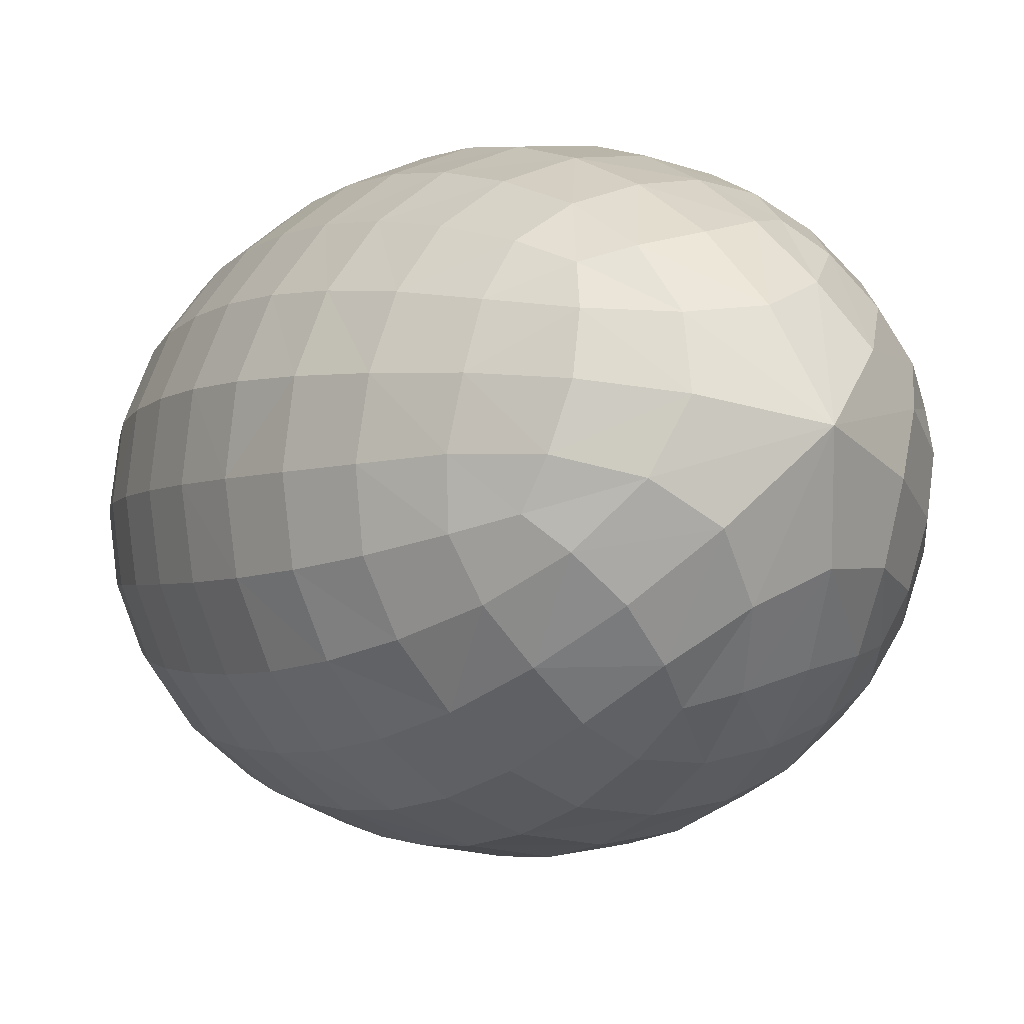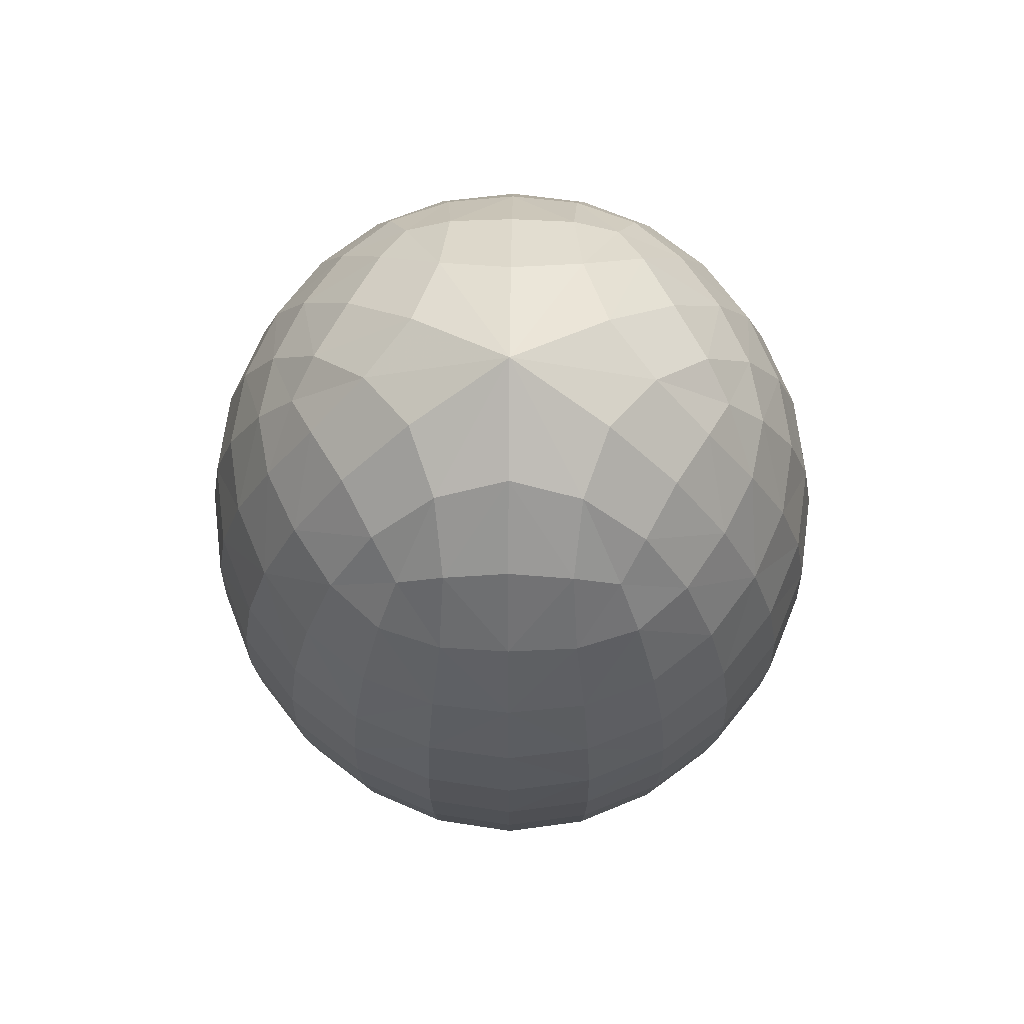
<metadata>
{"format":"obj","ext":"obj","renderer":"f3d","projection":"perspective","resolution":1024,"background":"white","views":[{"elev":22.0,"azim":-34.7,"up":"+Y"},{"elev":46.9,"azim":-179.4,"up":"+Z"}]}
</metadata>
<code>
o Child_Tail
v -0.1201 0.3529 -1.627
v -0.1072 0.329 -1.624
v -0.1357 0.3273 -1.602
v -0.1428 0.3605 -1.614
v -0.1193 0.2953 -1.59
v -0.08913 0.3004 -1.615
v -0.1433 0.2959 -1.56
v -0.1609 0.3334 -1.574
v -0.05209 0.3121 -1.635
v -0.07716 0.3426 -1.643
v -0.1072 0.37 -1.641
v -0.05209 0.3679 -1.657
v -0.08913 0.3958 -1.653
v 0 0.3342 -1.654
v -0.1357 0.3924 -1.628
v -0.1675 0.3733 -1.59
v -0.1609 0.4124 -1.606
v -0.1193 0.423 -1.642
v -0.1433 0.4493 -1.622
v -0.07279 0.4253 -1.663
v -0.09824 0.4525 -1.652
v -0.06003 0.4493 -1.666
v -0.07141 0.4752 -1.66
v -0.1173 0.4823 -1.635
v -0.08375 0.5077 -1.644
v -0.03858 0.4046 -1.668
v -0.03445 0.4459 -1.671
v 0 0.3958 -1.669
v 0 0.4436 -1.673
v -0.03748 0.4851 -1.666
v -0.04354 0.5218 -1.651
v 0 0.4868 -1.668
v 0 0.526 -1.653
v -0.09372 0.5387 -1.619
v -0.0485 0.5557 -1.626
v -0.1014 0.5677 -1.586
v -0.05237 0.5868 -1.593
v 0 0.5616 -1.629
v 0 0.5936 -1.596
v -0.05519 0.6148 -1.554
v -0.1069 0.5946 -1.546
v -0.05698 0.6399 -1.51
v -0.1104 0.619 -1.502
v 0 0.6222 -1.557
v 0 0.6475 -1.514
v -0.1518 0.5632 -1.533
v -0.1438 0.5379 -1.573
v -0.1567 0.5867 -1.488
v -0.1923 0.5449 -1.471
v -0.1863 0.5227 -1.517
v -0.1324 0.5108 -1.608
v -0.1119 0.6406 -1.454
v -0.1588 0.6079 -1.441
v -0.1108 0.6587 -1.404
v -0.1571 0.6264 -1.39
v -0.1949 0.5657 -1.423
v -0.1927 0.5847 -1.372
v -0.05776 0.6617 -1.463
v -0.05724 0.6794 -1.413
v 0 0.6694 -1.466
v 0 0.687 -1.416
v -0.05513 0.692 -1.359
v -0.1065 0.6724 -1.352
v -0.05114 0.6985 -1.303
v -0.09834 0.6809 -1.297
v 0 0.6991 -1.362
v -0.1843 0.6015 -1.319
v -0.1377 0.6528 -1.283
v -0.1504 0.6416 -1.337
v -0.1682 0.6157 -1.264
v -0.08565 0.6836 -1.242
v -0.1178 0.6594 -1.227
v -0.07264 0.679 -1.201
v -0.08837 0.6623 -1.176
v -0.1429 0.627 -1.208
v -0.1082 0.6321 -1.155
v -0.04497 0.6978 -1.244
v -0.04188 0.6868 -1.187
v 0 0.7024 -1.242
v 0 0.6892 -1.18
v 0 0.7046 -1.304
v -0.04714 0.6622 -1.139
v -0.06364 0.628 -1.109
v 0 0.6615 -1.124
v 0 0.6094 -1.067
v -0.06003 0.2565 -1.588
v -0.03445 0.2531 -1.593
v -0.03748 0.2346 -1.564
v -0.07141 0.2459 -1.568
v 0 0.2315 -1.564
v 0 0.2527 -1.596
v -0.04354 0.2241 -1.53
v -0.08375 0.2388 -1.535
v 0 0.2192 -1.529
v -0.03858 0.2806 -1.618
v -0.07279 0.2737 -1.602
v 0 0.2843 -1.624
v -0.1173 0.2636 -1.546
v -0.09824 0.2671 -1.577
v -0.2028 0.405 -1.519
v -0.1962 0.4539 -1.539
v -0.1809 0.433 -1.576
v -0.1874 0.3883 -1.558
v -0.1622 0.4748 -1.593
v -0.1809 0.3432 -1.54
v -0.1962 0.3561 -1.499
v -0.207 0.3716 -1.455
v -0.2139 0.4232 -1.476
v -0.1863 0.3237 -1.435
v -0.1764 0.3107 -1.481
v -0.2137 0.3891 -1.407
v -0.2208 0.4423 -1.429
v -0.2137 0.4955 -1.451
v -0.207 0.4748 -1.497
v -0.1923 0.3397 -1.386
v -0.1622 0.3012 -1.523
v -0.1764 0.4993 -1.558
v -0.1014 0.2424 -1.453
v -0.1438 0.2721 -1.465
v -0.1324 0.2654 -1.508
v -0.09372 0.2378 -1.497
v -0.1518 0.2832 -1.418
v -0.1069 0.2518 -1.405
v -0.1567 0.2979 -1.369
v -0.1104 0.2657 -1.355
v -0.05519 0.2316 -1.397
v -0.05237 0.2233 -1.445
v 0 0.2242 -1.394
v 0 0.2163 -1.443
v -0.05698 0.2448 -1.347
v 0 0.2372 -1.344
v 0 0.2144 -1.488
v -0.0485 0.2205 -1.49
v -0.1119 0.2833 -1.304
v -0.05776 0.2621 -1.295
v -0.1108 0.3057 -1.253
v -0.05724 0.2851 -1.244
v 0 0.2544 -1.292
v 0 0.2777 -1.241
v -0.1588 0.3159 -1.318
v -0.1571 0.3381 -1.267
v -0.1949 0.3582 -1.336
v -0.1927 0.38 -1.285
v -0.2144 0.4293 -1.306
v -0.2166 0.4081 -1.357
v -0.1843 0.4063 -1.234
v -0.2056 0.4531 -1.255
v -0.2217 0.4822 -1.329
v -0.2238 0.4619 -1.379
v -0.2166 0.5157 -1.402
v -0.2144 0.5353 -1.351
v -0.2056 0.554 -1.299
v -0.213 0.5032 -1.278
v -0.1888 0.5717 -1.247
v -0.1967 0.5251 -1.228
v -0.1627 0.5882 -1.195
v -0.1303 0.596 -1.147
v -0.1453 0.5641 -1.15
v -0.1713 0.548 -1.181
v -0.09429 0.5877 -1.106
v -0.1303 0.547 -1.125
v -0.1888 0.4803 -1.207
v -0.1627 0.5114 -1.161
v -0.1429 0.4762 -1.141
v -0.1082 0.5181 -1.104
v -0.08837 0.4808 -1.095
v -0.1178 0.4402 -1.129
v -0.07264 0.4492 -1.099
v -0.08565 0.4125 -1.121
v -0.1682 0.4381 -1.186
v -0.1504 0.3655 -1.217
v -0.1377 0.3992 -1.171
v -0.1065 0.334 -1.204
v -0.09834 0.3692 -1.16
v -0.05114 0.3535 -1.151
v -0.05513 0.3151 -1.195
v 0 0.3492 -1.147
v 0 0.3088 -1.192
v -0.04497 0.4018 -1.112
v -0.04188 0.4563 -1.084
v 0 0.4008 -1.108
v 0 0.461 -1.078
v 0 0.5274 -1.064
v -0.04714 0.5132 -1.072
v -0.06364 0.5609 -1.079
v 0.1201 0.3529 -1.627
v 0.1428 0.3605 -1.614
v 0.1357 0.3273 -1.602
v 0.1072 0.329 -1.624
v 0.1609 0.3334 -1.574
v 0.1675 0.3733 -1.59
v 0.1874 0.3883 -1.558
v 0.1809 0.3432 -1.54
v 0.1433 0.2959 -1.56
v 0.1622 0.3012 -1.523
v 0.1962 0.3561 -1.499
v 0.2028 0.405 -1.519
v 0.1809 0.433 -1.576
v 0.1962 0.4539 -1.539
v 0.1609 0.4124 -1.606
v 0.1357 0.3924 -1.628
v 0.1072 0.37 -1.641
v 0.1193 0.423 -1.642
v 0.08913 0.3958 -1.653
v 0.07716 0.3426 -1.643
v 0.05209 0.3121 -1.635
v 0.08913 0.3004 -1.615
v 0.1193 0.2953 -1.59
v 0.05209 0.3679 -1.657
v 0.07279 0.2737 -1.602
v 0.09824 0.2671 -1.577
v 0.1173 0.2636 -1.546
v 0.07279 0.4253 -1.663
v 0.03858 0.4046 -1.668
v 0.03858 0.2806 -1.618
v 0.06003 0.2565 -1.588
v 0.03445 0.2531 -1.593
v 0.03748 0.2346 -1.564
v 0.07141 0.2459 -1.568
v 0.04354 0.2241 -1.53
v 0.08375 0.2388 -1.535
v 0.1433 0.4493 -1.622
v 0.09824 0.4525 -1.652
v 0.06003 0.4493 -1.666
v 0.07141 0.4752 -1.66
v 0.1173 0.4823 -1.635
v 0.08375 0.5077 -1.644
v 0.03748 0.4851 -1.666
v 0.03445 0.4459 -1.671
v 0.04354 0.5218 -1.651
v 0.09372 0.5387 -1.619
v 0.0485 0.5557 -1.626
v 0.1014 0.5677 -1.586
v 0.05237 0.5868 -1.593
v 0.1324 0.5108 -1.608
v 0.1438 0.5379 -1.573
v 0.1518 0.5632 -1.533
v 0.1069 0.5946 -1.546
v 0.1567 0.5867 -1.488
v 0.1104 0.619 -1.502
v 0.1863 0.5227 -1.517
v 0.1764 0.4993 -1.558
v 0.1622 0.4748 -1.593
v 0.207 0.4748 -1.497
v 0.1923 0.5449 -1.471
v 0.05698 0.6399 -1.51
v 0.05519 0.6148 -1.554
v 0.1119 0.6406 -1.454
v 0.1588 0.6079 -1.441
v 0.1108 0.6587 -1.404
v 0.1571 0.6264 -1.39
v 0.1949 0.5657 -1.423
v 0.1927 0.5847 -1.372
v 0.1504 0.6416 -1.337
v 0.1065 0.6724 -1.352
v 0.1377 0.6528 -1.283
v 0.09834 0.6809 -1.297
v 0.1843 0.6015 -1.319
v 0.1682 0.6157 -1.264
v 0.05513 0.692 -1.359
v 0.05724 0.6794 -1.413
v 0.05114 0.6985 -1.303
v 0.05776 0.6617 -1.463
v 0.08565 0.6836 -1.242
v 0.1178 0.6594 -1.227
v 0.07264 0.679 -1.201
v 0.08837 0.6623 -1.176
v 0.1429 0.627 -1.208
v 0.1082 0.6321 -1.155
v 0.04714 0.6622 -1.139
v 0.04188 0.6868 -1.187
v 0.06364 0.628 -1.109
v 0.04497 0.6978 -1.244
v 0.2139 0.4232 -1.476
v 0.207 0.3716 -1.455
v 0.2137 0.3891 -1.407
v 0.2208 0.4423 -1.429
v 0.1863 0.3237 -1.435
v 0.1764 0.3107 -1.481
v 0.1923 0.3397 -1.386
v 0.2137 0.4955 -1.451
v 0.1014 0.2424 -1.453
v 0.09372 0.2378 -1.497
v 0.1324 0.2654 -1.508
v 0.1438 0.2721 -1.465
v 0.0485 0.2205 -1.49
v 0.05237 0.2233 -1.445
v 0.05519 0.2316 -1.397
v 0.1069 0.2518 -1.405
v 0.05698 0.2448 -1.347
v 0.1104 0.2657 -1.355
v 0.1567 0.2979 -1.369
v 0.1518 0.2832 -1.418
v 0.1119 0.2833 -1.304
v 0.05776 0.2621 -1.295
v 0.1108 0.3057 -1.253
v 0.05724 0.2851 -1.244
v 0.05513 0.3151 -1.195
v 0.1065 0.334 -1.204
v 0.05114 0.3535 -1.151
v 0.09834 0.3692 -1.16
v 0.1504 0.3655 -1.217
v 0.1571 0.3381 -1.267
v 0.1377 0.3992 -1.171
v 0.1682 0.4381 -1.186
v 0.1843 0.4063 -1.234
v 0.2056 0.4531 -1.255
v 0.2144 0.4293 -1.306
v 0.2217 0.4822 -1.329
v 0.2166 0.4081 -1.357
v 0.2238 0.4619 -1.379
v 0.213 0.5032 -1.278
v 0.1927 0.38 -1.285
v 0.1949 0.3582 -1.336
v 0.1888 0.4803 -1.207
v 0.2056 0.554 -1.299
v 0.2144 0.5353 -1.351
v 0.2166 0.5157 -1.402
v 0.1888 0.5717 -1.247
v 0.1967 0.5251 -1.228
v 0.1713 0.548 -1.181
v 0.1627 0.5114 -1.161
v 0.1453 0.5641 -1.15
v 0.1303 0.547 -1.125
v 0.1429 0.4762 -1.141
v 0.1082 0.5181 -1.104
v 0.08837 0.4808 -1.095
v 0.06364 0.5609 -1.079
v 0.04714 0.5132 -1.072
v 0.1178 0.4402 -1.129
v 0.07264 0.4492 -1.099
v 0.08565 0.4125 -1.121
v 0.04497 0.4018 -1.112
v 0.04188 0.4563 -1.084
v 0.09429 0.5877 -1.106
v 0.1588 0.3159 -1.318
v 0.1303 0.596 -1.147
v 0.1627 0.5882 -1.195
f 1 2 3
f 1 3 4
f 2 5 3
f 2 6 5
f 3 5 7
f 3 7 8
f 2 9 6
f 2 10 9
f 1 10 2
f 1 11 10
f 11 12 10
f 11 13 12
f 10 12 14
f 10 14 9
f 1 15 11
f 1 4 15
f 4 3 8
f 4 8 16
f 4 16 17
f 4 17 15
f 11 15 18
f 11 18 13
f 15 17 19
f 15 19 18
f 20 13 18
f 20 18 21
f 21 18 19
f 22 20 21
f 22 21 23
f 23 21 24
f 21 19 24
f 23 24 25
f 22 26 20
f 22 27 26
f 27 28 26
f 27 29 28
f 22 23 30
f 22 30 27
f 23 25 31
f 23 31 30
f 27 30 32
f 27 32 29
f 30 31 33
f 30 33 32
f 34 31 25
f 34 35 31
f 35 33 31
f 36 35 34
f 36 37 35
f 37 38 35
f 35 38 33
f 37 39 38
f 36 40 37
f 36 41 40
f 41 42 40
f 41 43 42
f 37 40 44
f 37 44 39
f 40 42 45
f 40 45 44
f 36 46 41
f 36 47 46
f 41 46 48
f 41 48 43
f 46 49 48
f 46 50 49
f 36 51 47
f 36 34 51
f 52 43 48
f 52 48 53
f 53 48 49
f 54 52 53
f 54 53 55
f 55 53 56
f 53 49 56
f 55 56 57
f 54 58 52
f 54 59 58
f 59 60 58
f 59 61 60
f 58 60 45
f 58 45 42
f 52 58 42
f 52 42 43
f 54 62 59
f 54 63 62
f 63 64 62
f 63 65 64
f 59 62 66
f 59 66 61
f 55 57 67
f 63 68 65
f 63 69 68
f 54 69 63
f 54 55 69
f 55 67 69
f 69 67 70
f 69 70 68
f 71 65 68
f 71 64 65
f 71 68 72
f 72 68 70
f 73 71 72
f 73 72 74
f 74 72 75
f 72 70 75
f 74 75 76
f 73 77 71
f 71 77 64
f 73 78 77
f 78 79 77
f 78 80 79
f 77 79 81
f 77 81 64
f 62 64 81
f 62 81 66
f 73 74 82
f 73 82 78
f 74 76 83
f 74 83 82
f 78 82 84
f 78 84 80
f 82 83 85
f 82 85 84
f 86 87 88
f 86 88 89
f 87 90 88
f 87 91 90
f 89 88 92
f 89 92 93
f 88 90 94
f 88 94 92
f 86 95 87
f 86 96 95
f 96 9 95
f 96 6 9
f 87 97 91
f 87 95 97
f 95 9 14
f 95 14 97
f 89 93 98
f 89 98 99
f 86 89 99
f 86 99 96
f 96 99 5
f 96 5 6
f 99 7 5
f 99 98 7
f 20 26 12
f 20 12 13
f 26 28 14
f 26 14 12
f 100 101 102
f 100 102 103
f 103 102 17
f 103 17 16
f 102 19 17
f 102 104 19
f 103 16 8
f 103 8 105
f 100 103 105
f 100 105 106
f 100 106 107
f 100 107 108
f 106 109 107
f 106 110 109
f 108 107 111
f 108 111 112
f 108 112 113
f 108 113 114
f 100 108 114
f 100 114 101
f 107 115 111
f 107 109 115
f 106 105 116
f 106 116 110
f 105 7 116
f 101 114 50
f 101 50 117
f 101 117 104
f 101 104 102
f 47 104 117
f 47 51 104
f 51 19 104
f 51 24 19
f 34 24 51
f 34 25 24
f 114 49 50
f 114 113 49
f 105 8 7
f 118 119 120
f 118 120 121
f 119 116 120
f 119 110 116
f 121 120 98
f 121 98 93
f 120 116 7
f 120 7 98
f 118 122 119
f 118 123 122
f 123 124 122
f 123 125 124
f 119 122 109
f 119 109 110
f 118 126 123
f 118 127 126
f 127 128 126
f 127 129 128
f 123 126 130
f 123 130 125
f 126 128 131
f 126 131 130
f 127 132 129
f 127 133 132
f 118 133 127
f 118 121 133
f 121 92 133
f 121 93 92
f 133 92 94
f 133 94 132
f 134 125 130
f 134 130 135
f 135 130 131
f 136 134 135
f 136 135 137
f 137 135 138
f 135 131 138
f 137 138 139
f 136 140 134
f 136 141 140
f 141 142 140
f 141 143 142
f 144 142 143
f 144 145 142
f 144 143 146
f 144 146 147
f 148 144 147
f 148 145 144
f 148 149 145
f 149 111 145
f 149 112 111
f 148 150 149
f 148 151 150
f 151 56 150
f 151 57 56
f 149 150 113
f 149 113 112
f 150 56 49
f 150 49 113
f 148 152 151
f 148 153 152
f 148 147 153
f 151 67 57
f 151 152 67
f 153 154 152
f 153 155 154
f 152 154 70
f 152 70 67
f 156 70 154
f 156 75 70
f 157 75 156
f 158 157 156
f 158 156 159
f 157 76 75
f 158 160 157
f 158 161 160
f 153 162 155
f 153 147 162
f 159 155 162
f 158 159 163
f 159 162 163
f 158 163 161
f 161 163 164
f 161 164 165
f 166 165 164
f 166 164 167
f 168 166 167
f 168 167 169
f 167 164 170
f 163 162 170
f 163 170 164
f 147 170 162
f 147 146 170
f 171 170 146
f 171 172 170
f 167 170 172
f 173 172 171
f 136 173 171
f 136 171 141
f 173 174 172
f 141 171 146
f 141 146 143
f 173 175 174
f 173 176 175
f 136 176 173
f 136 137 176
f 176 177 175
f 176 178 177
f 137 139 178
f 137 178 176
f 169 174 175
f 169 172 174
f 169 175 179
f 179 175 177
f 168 169 179
f 168 179 180
f 180 179 181
f 179 177 181
f 180 181 182
f 180 182 183
f 180 183 184
f 168 180 184
f 168 184 166
f 169 167 172
f 166 184 185
f 166 185 165
f 184 183 85
f 184 85 185
f 160 185 85
f 161 185 160
f 161 165 185
f 160 85 83
f 122 124 115
f 122 115 109
f 134 140 124
f 134 124 125
f 140 142 115
f 145 115 142
f 145 111 115
f 140 115 124
f 47 117 50
f 47 50 46
f 159 156 154
f 159 154 155
f 157 160 83
f 157 83 76
f 186 187 188
f 186 188 189
f 187 190 188
f 187 191 190
f 192 190 191
f 192 193 190
f 193 194 190
f 193 195 194
f 196 195 193
f 197 196 193
f 197 192 198
f 197 198 199
f 192 200 198
f 192 191 200
f 187 200 191
f 187 201 200
f 186 201 187
f 186 202 201
f 202 203 201
f 202 204 203
f 186 205 202
f 186 189 205
f 189 206 205
f 189 207 206
f 189 208 207
f 189 188 208
f 202 205 209
f 202 209 204
f 210 207 208
f 210 208 211
f 211 208 194
f 211 194 212
f 213 204 209
f 213 209 214
f 205 206 14
f 205 14 209
f 215 97 14
f 215 14 206
f 210 215 206
f 216 215 210
f 216 217 215
f 216 218 217
f 216 219 218
f 219 220 218
f 219 221 220
f 217 218 90
f 217 90 91
f 218 220 94
f 218 94 90
f 219 212 221
f 219 211 212
f 216 211 219
f 216 210 211
f 217 91 97
f 217 97 215
f 210 206 207
f 188 190 194
f 188 194 208
f 201 203 222
f 201 222 200
f 213 223 203
f 224 223 213
f 224 225 223
f 225 226 223
f 225 227 226
f 213 203 204
f 223 226 222
f 223 222 203
f 224 228 225
f 224 229 228
f 225 228 230
f 225 230 227
f 228 33 230
f 228 32 33
f 229 29 32
f 229 32 228
f 229 28 29
f 229 214 28
f 231 227 230
f 231 230 232
f 232 230 33
f 233 231 232
f 233 232 234
f 234 232 38
f 232 33 38
f 234 38 39
f 233 235 231
f 233 236 235
f 233 237 236
f 233 238 237
f 238 239 237
f 238 240 239
f 236 237 241
f 236 241 242
f 199 242 241
f 199 243 242
f 199 198 243
f 199 241 244
f 237 239 245
f 237 245 241
f 234 39 44
f 238 246 240
f 238 247 246
f 233 247 238
f 233 234 247
f 234 44 247
f 247 44 45
f 247 45 246
f 248 239 240
f 248 249 239
f 249 245 239
f 250 249 248
f 250 251 249
f 251 252 249
f 249 252 245
f 251 253 252
f 250 254 251
f 250 255 254
f 255 256 254
f 255 257 256
f 251 254 258
f 251 258 253
f 254 256 259
f 254 259 258
f 250 260 255
f 250 261 260
f 261 66 260
f 261 61 66
f 255 260 262
f 255 262 257
f 250 263 261
f 250 248 263
f 261 263 60
f 261 60 61
f 263 45 60
f 263 246 45
f 248 246 263
f 248 240 246
f 264 256 257
f 264 257 262
f 264 265 256
f 266 265 264
f 266 267 265
f 267 268 265
f 267 269 268
f 265 268 259
f 265 259 256
f 266 270 267
f 266 271 270
f 271 84 270
f 271 80 84
f 267 270 272
f 267 272 269
f 270 84 85
f 270 85 272
f 266 264 273
f 266 273 271
f 264 262 273
f 271 273 79
f 271 79 80
f 273 262 81
f 273 81 79
f 260 81 262
f 260 66 81
f 224 213 214
f 224 214 229
f 214 209 14
f 214 14 28
f 198 200 222
f 198 222 243
f 197 193 192
f 197 274 275
f 197 275 196
f 274 276 275
f 274 277 276
f 196 275 278
f 196 278 279
f 196 279 195
f 275 276 280
f 275 280 278
f 274 281 277
f 274 244 281
f 197 244 274
f 197 199 244
f 244 245 281
f 244 241 245
f 282 283 284
f 282 284 285
f 283 212 284
f 283 221 212
f 285 284 195
f 285 195 279
f 284 212 194
f 284 194 195
f 282 286 283
f 282 287 286
f 287 132 286
f 287 129 132
f 283 286 220
f 283 220 221
f 286 132 94
f 286 94 220
f 282 288 287
f 282 289 288
f 289 290 288
f 289 291 290
f 287 288 128
f 287 128 129
f 288 290 131
f 288 131 128
f 289 292 291
f 289 293 292
f 282 293 289
f 282 285 293
f 285 278 293
f 285 279 278
f 294 290 291
f 294 291 292
f 294 295 290
f 295 131 290
f 296 295 294
f 296 297 295
f 297 138 295
f 295 138 131
f 297 139 138
f 296 298 297
f 296 299 298
f 299 300 298
f 299 301 300
f 297 178 139
f 297 298 178
f 298 300 177
f 298 177 178
f 296 302 299
f 296 303 302
f 299 304 301
f 299 302 304
f 302 305 304
f 302 306 305
f 307 305 306
f 308 307 306
f 309 307 308
f 309 308 310
f 309 310 311
f 309 312 307
f 308 306 313
f 308 313 314
f 308 314 310
f 311 310 276
f 311 276 277
f 307 315 305
f 309 316 312
f 309 317 316
f 309 311 318
f 309 318 317
f 311 277 281
f 311 281 318
f 317 318 252
f 317 252 253
f 317 253 258
f 317 258 316
f 312 316 319
f 312 319 320
f 312 320 315
f 312 315 307
f 316 258 259
f 316 259 319
f 318 281 245
f 318 245 252
f 321 315 320
f 321 322 315
f 323 322 321
f 323 324 322
f 324 325 322
f 324 326 325
f 327 325 326
f 327 326 328
f 324 328 326
f 327 328 329
f 327 330 325
f 331 330 327
f 331 332 330
f 330 305 325
f 322 325 305
f 322 305 315
f 330 304 305
f 332 304 330
f 331 333 332
f 331 334 333
f 334 181 333
f 334 182 181
f 332 333 300
f 332 300 301
f 332 301 304
f 333 181 177
f 333 177 300
f 331 329 334
f 331 327 329
f 334 329 183
f 334 183 182
f 329 85 183
f 329 328 85
f 335 85 328
f 335 272 85
f 293 278 280
f 293 280 292
f 294 292 336
f 296 294 336
f 296 336 303
f 303 336 314
f 303 314 313
f 303 313 306
f 303 306 302
f 336 280 314
f 310 314 280
f 310 280 276
f 336 292 280
f 236 242 243
f 236 243 235
f 235 243 222
f 235 222 226
f 231 235 226
f 231 226 227
f 323 337 335
f 323 335 324
f 337 272 335
f 337 269 272
f 324 335 328
f 323 338 337
f 323 321 338
f 337 338 268
f 337 268 269
f 338 259 268
f 338 319 259
f 321 320 319
f 321 319 338

</code>
